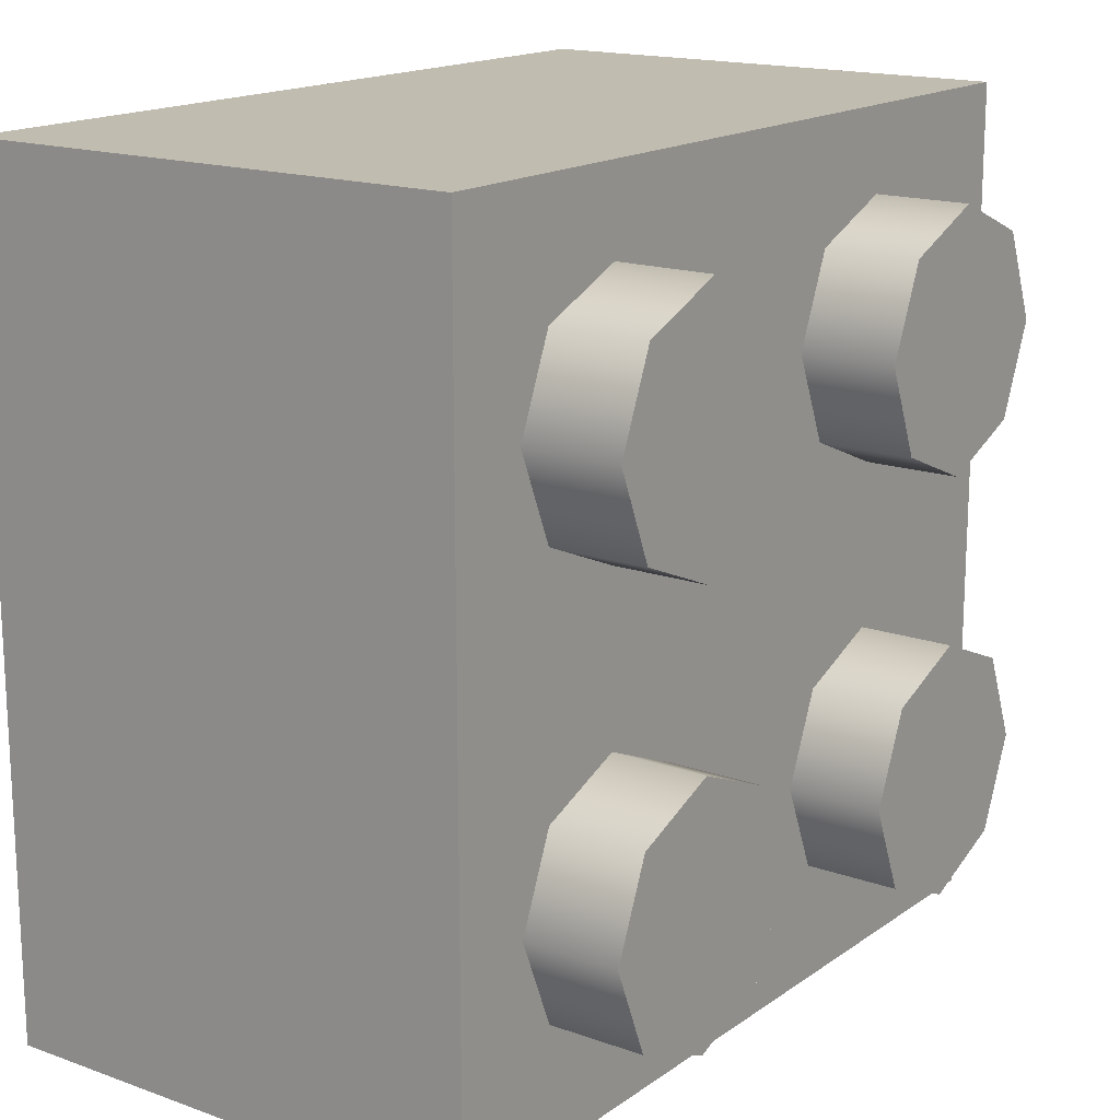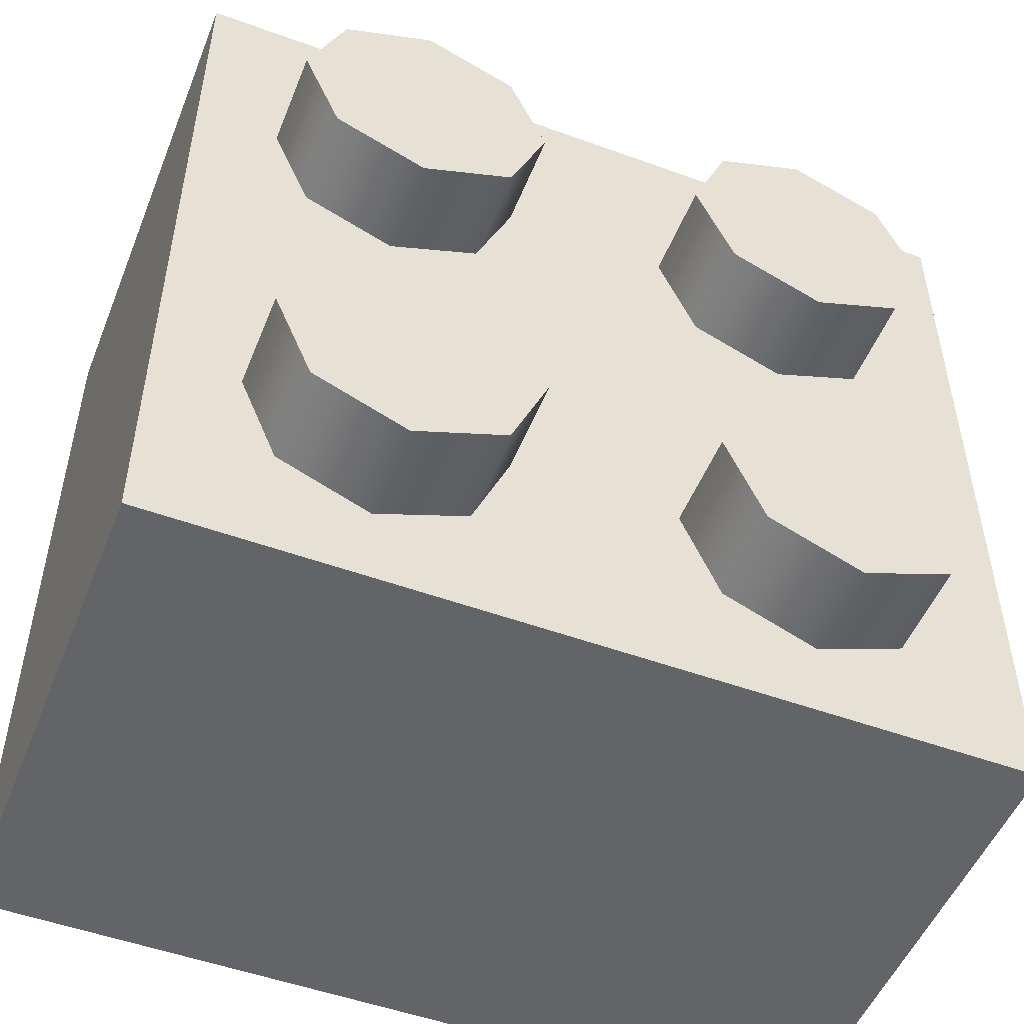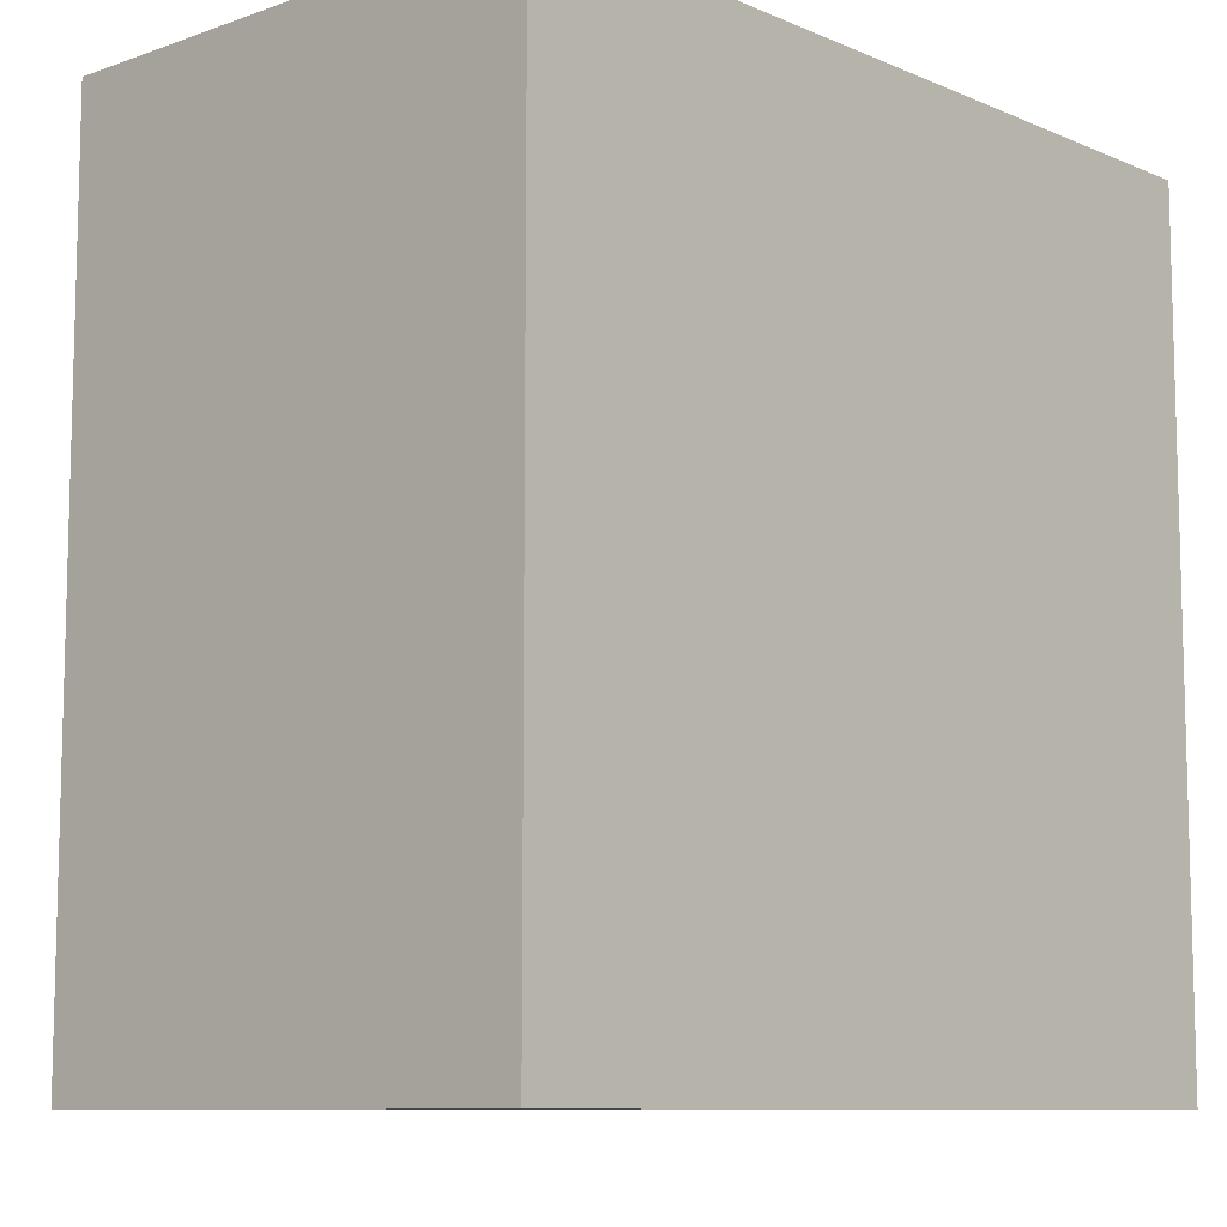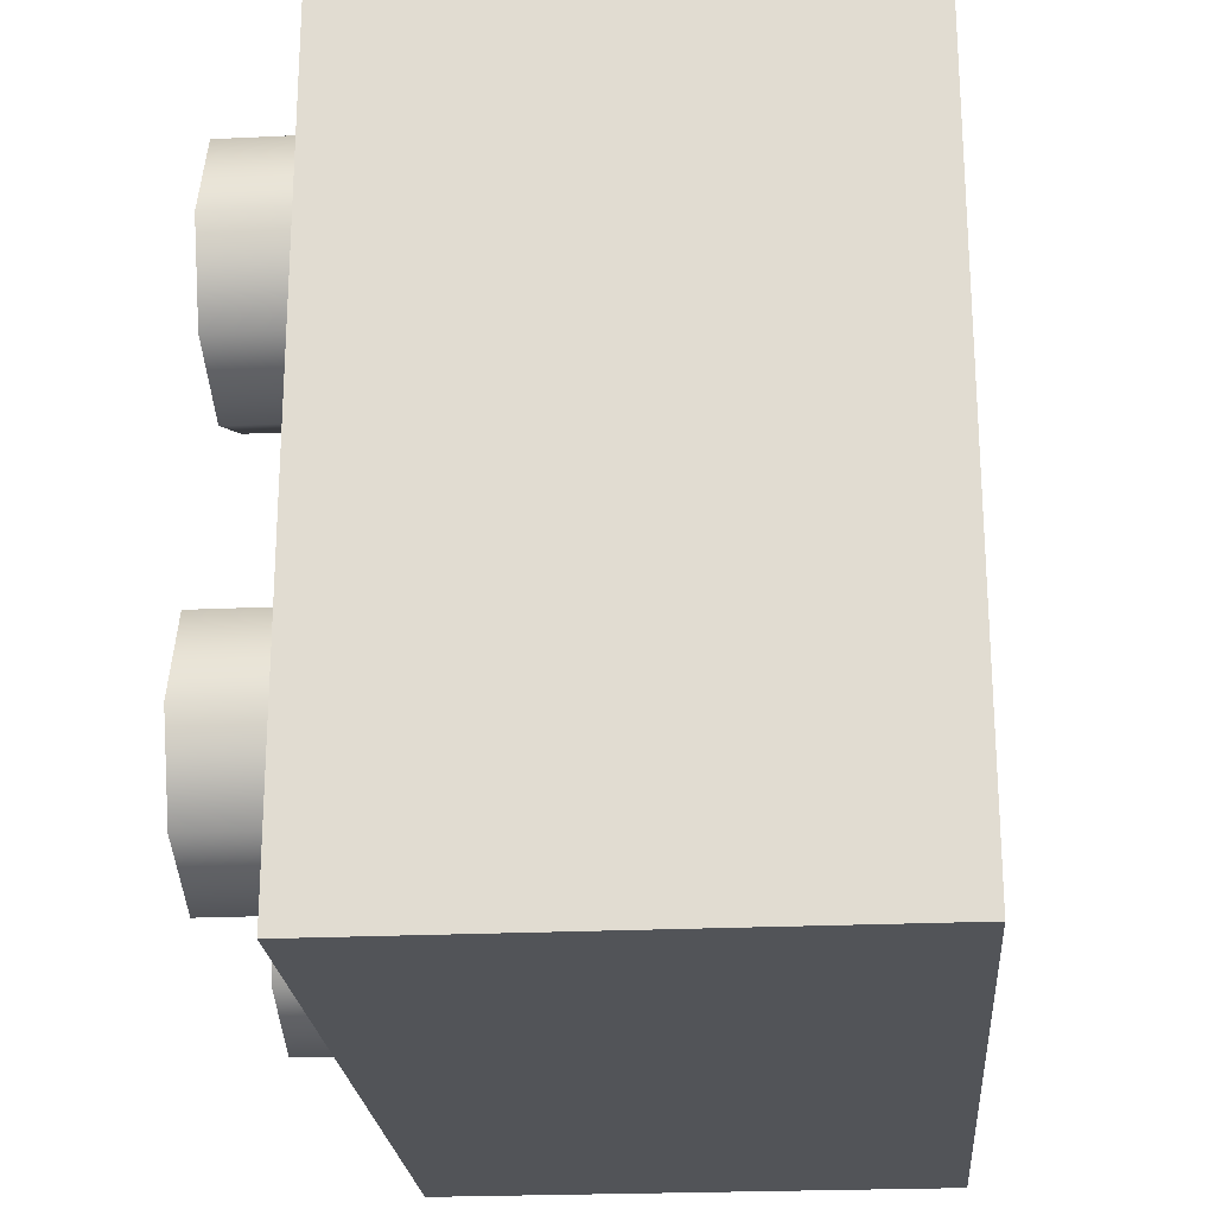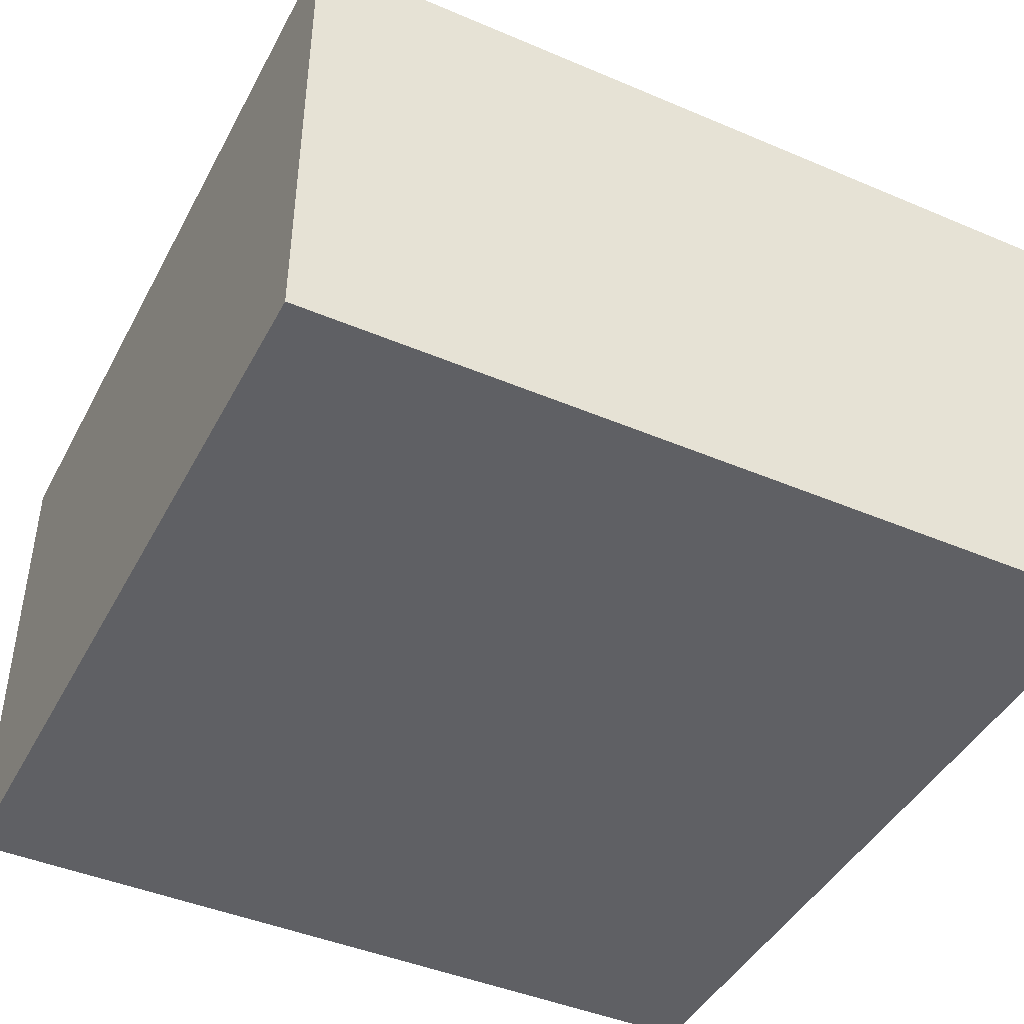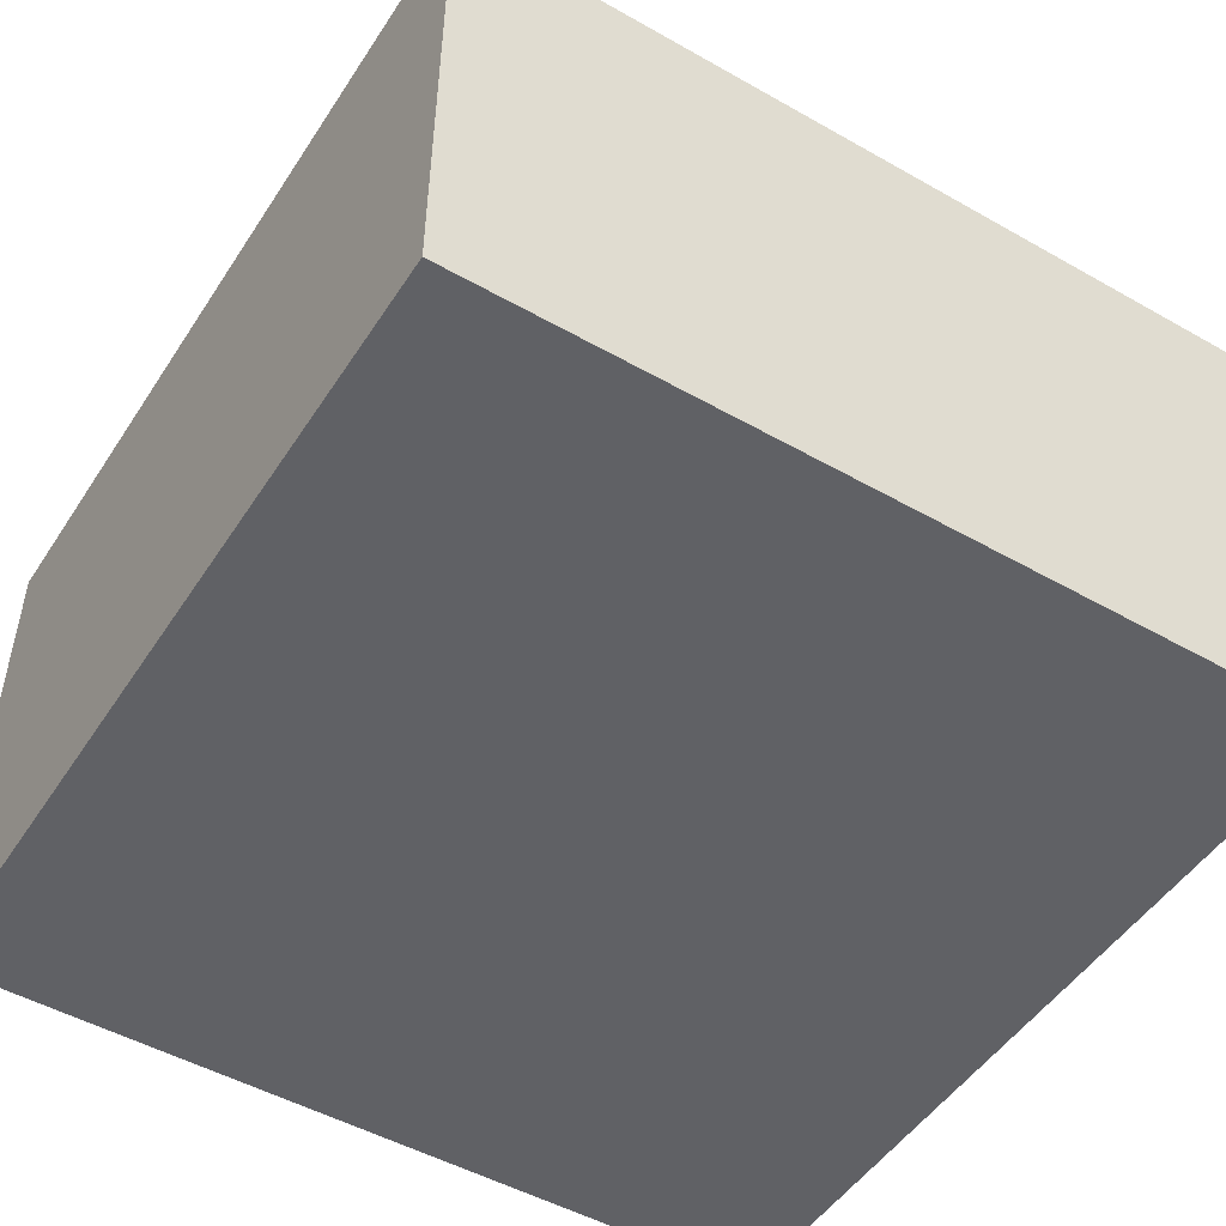
<metadata>
{"format":"obj","ext":"obj","renderer":"f3d","projection":"perspective","resolution":1024,"background":"white","views":[{"elev":16.6,"azim":125.9,"up":"+Z"},{"elev":-51.1,"azim":158.4,"up":"+Z"},{"elev":-9.4,"azim":-47.6,"up":"+Z"},{"elev":-23.1,"azim":-85.4,"up":"+Z"},{"elev":-43.9,"azim":63.5,"up":"+Y"},{"elev":-49.7,"azim":58.0,"up":"+Y"}]}
</metadata>
<code>
g round-lq-brick-2x2
v 0.0795 0.096 -0.079 1 1 1
v 0.0795 0.096 0.079 1 1 1
v -0.0795 0.096 -0.079 1 1 1
v -0.0795 0.096 0.079 1 1 1
v -0.0795 0 -0.079 1 1 1
v 0.0795 0 -0.079 1 1 1
v -0.0795 0 0.079 1 1 1
v 0.0795 0 0.079 1 1 1
v -0.01575 0.114 -0.0395 1 1 1
v -0.02278 0.114 -0.02253 1 1 1
v -0.02278 0.114 -0.05647 1 1 1
v -0.03975 0.114 -0.0635 1 1 1
v -0.03975 0.114 -0.0155 1 1 1
v -0.05672 0.114 -0.05647 1 1 1
v -0.05672 0.114 -0.02253 1 1 1
v -0.06375 0.114 -0.0395 1 1 1
v -0.05672 0.096 -0.02253 1 1 1
v -0.03975 0.096 -0.0155 1 1 1
v -0.06375 0.096 -0.0395 1 1 1
v -0.02278 0.096 -0.02253 1 1 1
v -0.01575 0.096 -0.0395 1 1 1
v -0.05672 0.096 -0.05647 1 1 1
v -0.03975 0.096 -0.0635 1 1 1
v -0.02278 0.096 -0.05647 1 1 1
v 0.06375 0.114 -0.0395 1 1 1
v 0.05672 0.114 -0.02253 1 1 1
v 0.05672 0.114 -0.05647 1 1 1
v 0.03975 0.114 -0.0635 1 1 1
v 0.03975 0.114 -0.0155 1 1 1
v 0.02278 0.114 -0.05647 1 1 1
v 0.02278 0.114 -0.02253 1 1 1
v 0.01575 0.114 -0.0395 1 1 1
v 0.02278 0.096 -0.02253 1 1 1
v 0.03975 0.096 -0.0155 1 1 1
v 0.01575 0.096 -0.0395 1 1 1
v 0.05672 0.096 -0.02253 1 1 1
v 0.06375 0.096 -0.0395 1 1 1
v 0.02278 0.096 -0.05647 1 1 1
v 0.03975 0.096 -0.0635 1 1 1
v 0.05672 0.096 -0.05647 1 1 1
v 0.06375 0.114 0.0395 1 1 1
v 0.05672 0.114 0.05647 1 1 1
v 0.05672 0.114 0.02253 1 1 1
v 0.03975 0.114 0.0155 1 1 1
v 0.03975 0.114 0.0635 1 1 1
v 0.02278 0.114 0.02253 1 1 1
v 0.02278 0.114 0.05647 1 1 1
v 0.01575 0.114 0.0395 1 1 1
v 0.02278 0.096 0.05647 1 1 1
v 0.03975 0.096 0.0635 1 1 1
v 0.01575 0.096 0.0395 1 1 1
v 0.05672 0.096 0.05647 1 1 1
v 0.06375 0.096 0.0395 1 1 1
v 0.02278 0.096 0.02253 1 1 1
v 0.03975 0.096 0.0155 1 1 1
v 0.05672 0.096 0.02253 1 1 1
v -0.01575 0.114 0.0395 1 1 1
v -0.02278 0.114 0.05647 1 1 1
v -0.02278 0.114 0.02253 1 1 1
v -0.03975 0.114 0.0155 1 1 1
v -0.03975 0.114 0.0635 1 1 1
v -0.05672 0.114 0.02253 1 1 1
v -0.05672 0.114 0.05647 1 1 1
v -0.06375 0.114 0.0395 1 1 1
v -0.05672 0.096 0.05647 1 1 1
v -0.03975 0.096 0.0635 1 1 1
v -0.06375 0.096 0.0395 1 1 1
v -0.02278 0.096 0.05647 1 1 1
v -0.01575 0.096 0.0395 1 1 1
v -0.05672 0.096 0.02253 1 1 1
v -0.03975 0.096 0.0155 1 1 1
v -0.02278 0.096 0.02253 1 1 1
f 3 2 1
f 2 3 4
f 3 6 5
f 6 3 1
f 7 3 5
f 3 7 4
f 7 6 8
f 6 7 5
f 2 6 1
f 6 2 8
f 2 7 8
f 7 2 4
f 11 10 9
f 10 11 12
f 10 12 13
f 13 12 14
f 13 14 15
f 15 14 16
f 17 13 15
f 16 17 15
f 13 17 18
f 17 16 19
f 18 10 13
f 10 18 20
f 21 10 20
f 10 21 9
f 14 19 16
f 19 14 22
f 14 23 22
f 23 14 12
f 24 9 21
f 12 24 23
f 9 24 11
f 24 12 11
f 27 26 25
f 26 27 28
f 26 28 29
f 29 28 30
f 29 30 31
f 31 30 32
f 33 29 31
f 32 33 31
f 29 33 34
f 33 32 35
f 34 26 29
f 26 34 36
f 37 26 36
f 26 37 25
f 30 35 32
f 35 30 38
f 30 39 38
f 39 30 28
f 40 25 37
f 28 40 39
f 25 40 27
f 40 28 27
f 43 42 41
f 42 43 44
f 42 44 45
f 45 44 46
f 45 46 47
f 47 46 48
f 49 45 47
f 48 49 47
f 45 49 50
f 49 48 51
f 50 42 45
f 42 50 52
f 53 42 52
f 42 53 41
f 46 51 48
f 51 46 54
f 46 55 54
f 55 46 44
f 56 41 53
f 44 56 55
f 41 56 43
f 56 44 43
f 59 58 57
f 58 59 60
f 58 60 61
f 61 60 62
f 61 62 63
f 63 62 64
f 65 61 63
f 64 65 63
f 61 65 66
f 65 64 67
f 66 58 61
f 58 66 68
f 69 58 68
f 58 69 57
f 62 67 64
f 67 62 70
f 62 71 70
f 71 62 60
f 72 57 69
f 60 72 71
f 57 72 59
f 72 60 59
g round-lq-brick-2x2
f 3 2 1
f 2 3 4
f 3 6 5
f 6 3 1
f 7 3 5
f 3 7 4
f 7 6 8
f 6 7 5
f 2 6 1
f 6 2 8
f 2 7 8
f 7 2 4
f 11 10 9
f 10 11 12
f 10 12 13
f 13 12 14
f 13 14 15
f 15 14 16
f 17 13 15
f 16 17 15
f 13 17 18
f 17 16 19
f 18 10 13
f 10 18 20
f 21 10 20
f 10 21 9
f 14 19 16
f 19 14 22
f 14 23 22
f 23 14 12
f 24 9 21
f 12 24 23
f 9 24 11
f 24 12 11
f 27 26 25
f 26 27 28
f 26 28 29
f 29 28 30
f 29 30 31
f 31 30 32
f 33 29 31
f 32 33 31
f 29 33 34
f 33 32 35
f 34 26 29
f 26 34 36
f 37 26 36
f 26 37 25
f 30 35 32
f 35 30 38
f 30 39 38
f 39 30 28
f 40 25 37
f 28 40 39
f 25 40 27
f 40 28 27
f 43 42 41
f 42 43 44
f 42 44 45
f 45 44 46
f 45 46 47
f 47 46 48
f 49 45 47
f 48 49 47
f 45 49 50
f 49 48 51
f 50 42 45
f 42 50 52
f 53 42 52
f 42 53 41
f 46 51 48
f 51 46 54
f 46 55 54
f 55 46 44
f 56 41 53
f 44 56 55
f 41 56 43
f 56 44 43
f 59 58 57
f 58 59 60
f 58 60 61
f 61 60 62
f 61 62 63
f 63 62 64
f 65 61 63
f 64 65 63
f 61 65 66
f 65 64 67
f 66 58 61
f 58 66 68
f 69 58 68
f 58 69 57
f 62 67 64
f 67 62 70
f 62 71 70
f 71 62 60
f 72 57 69
f 60 72 71
f 57 72 59
f 72 60 59

</code>
